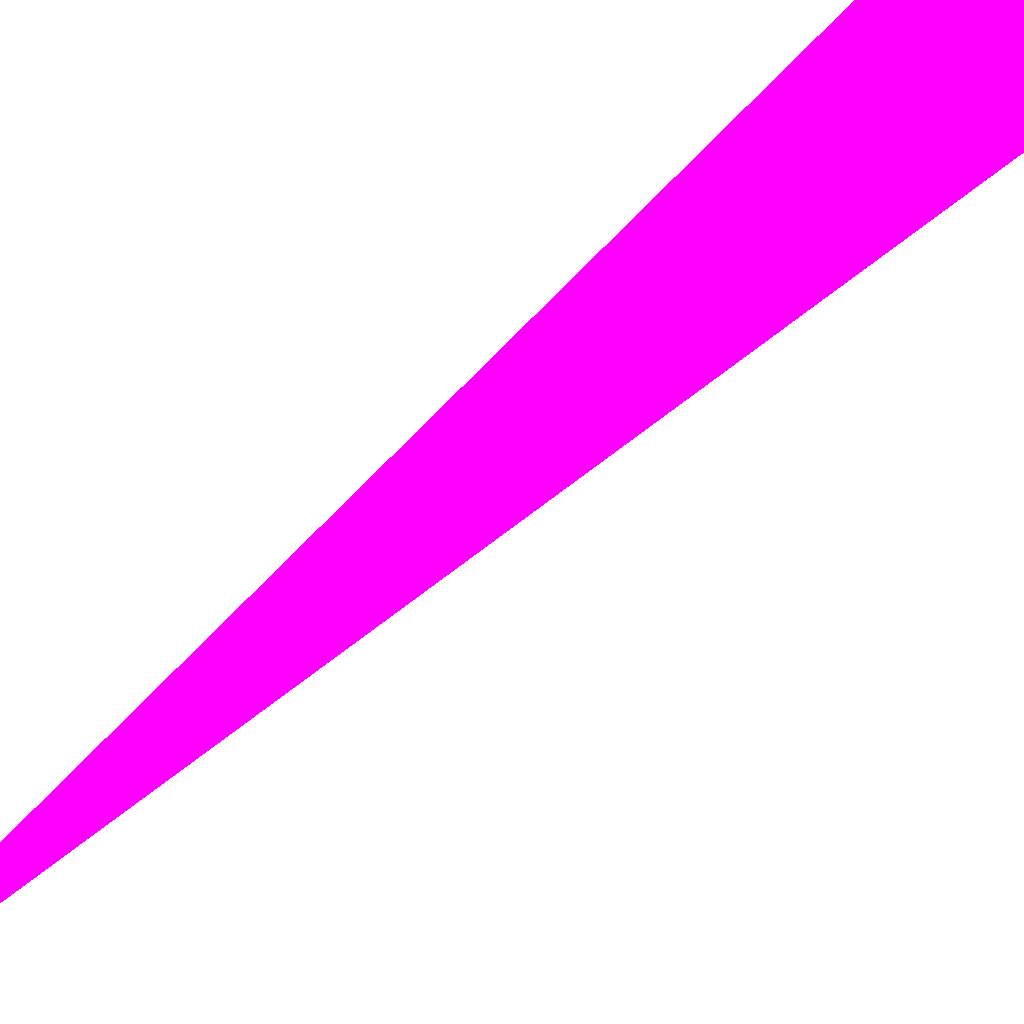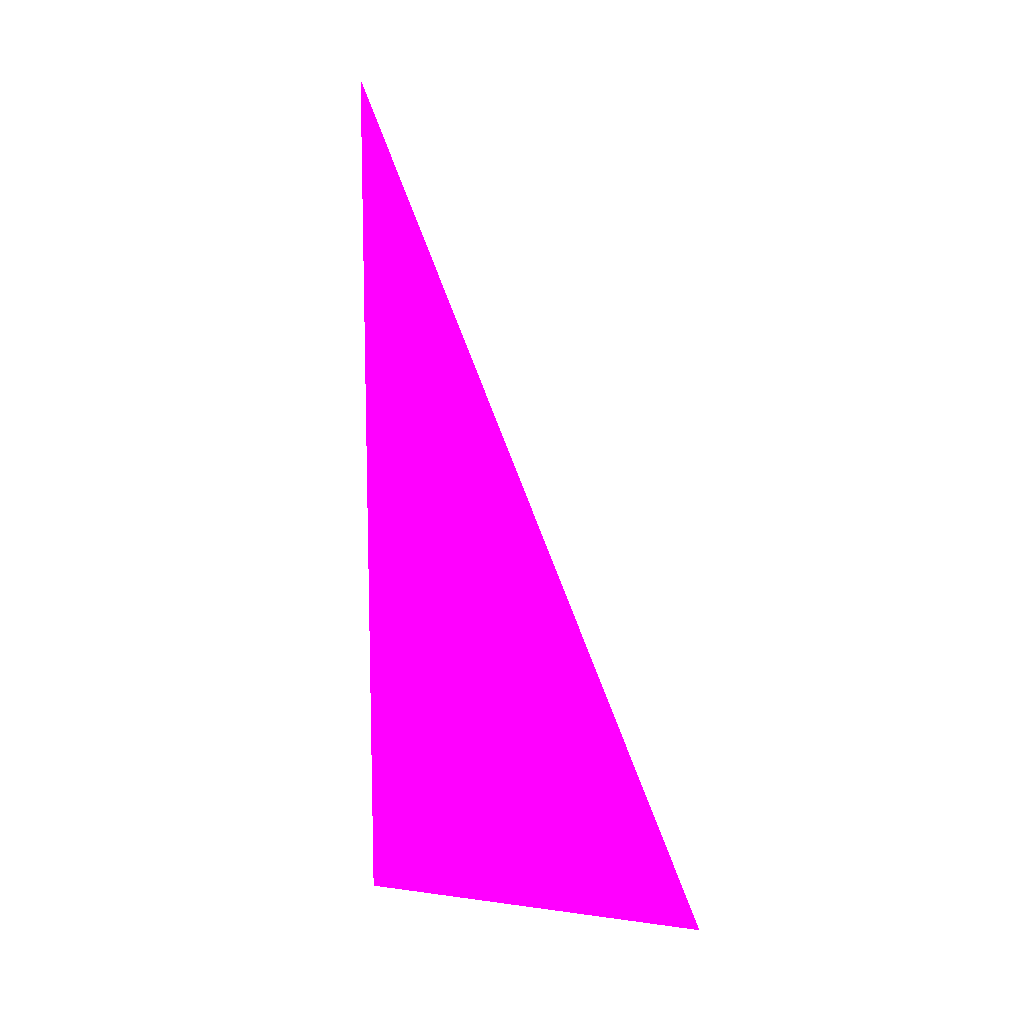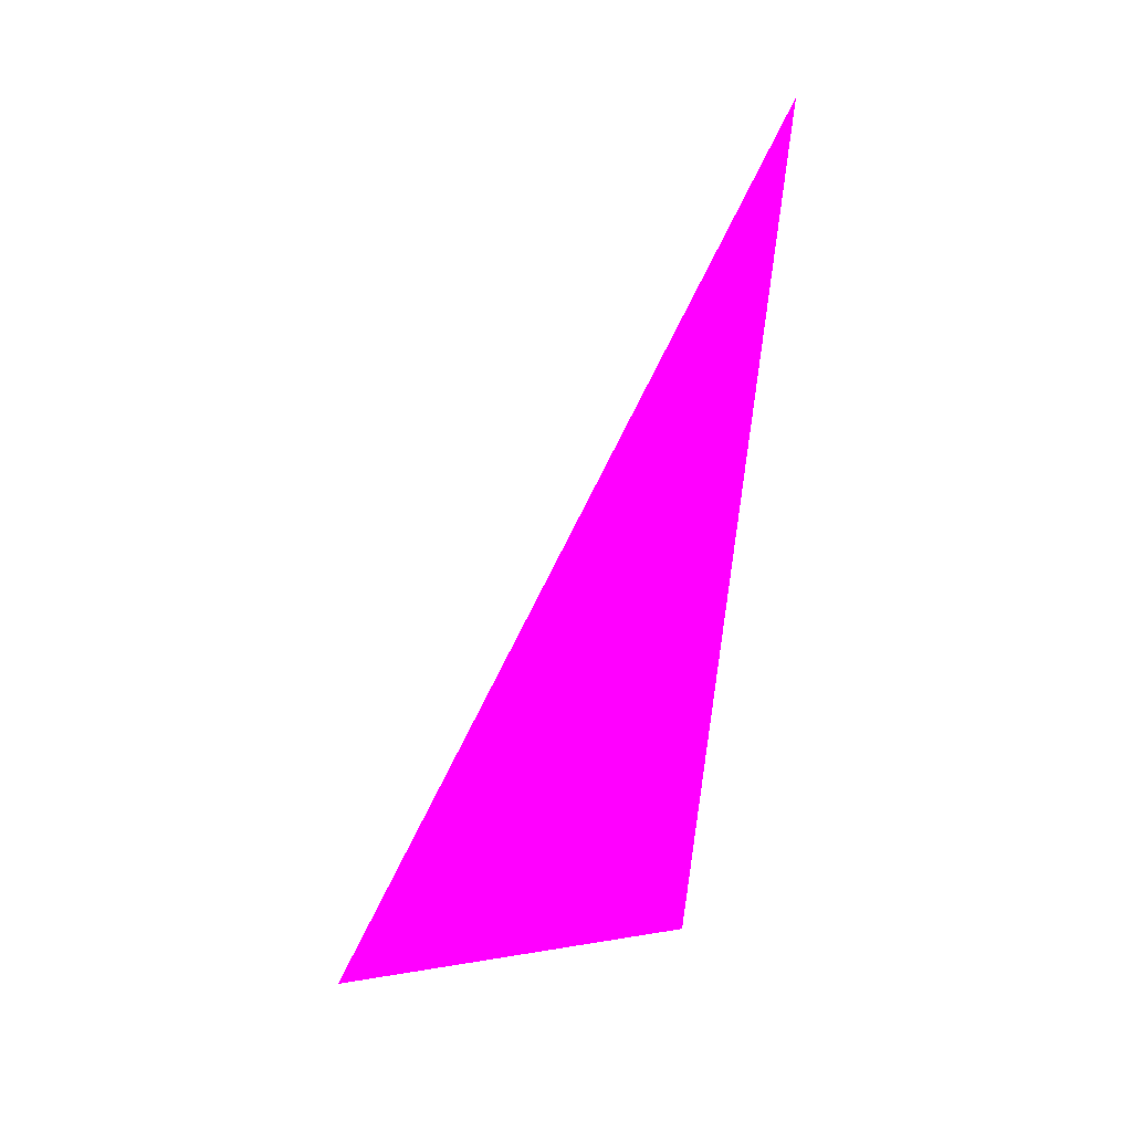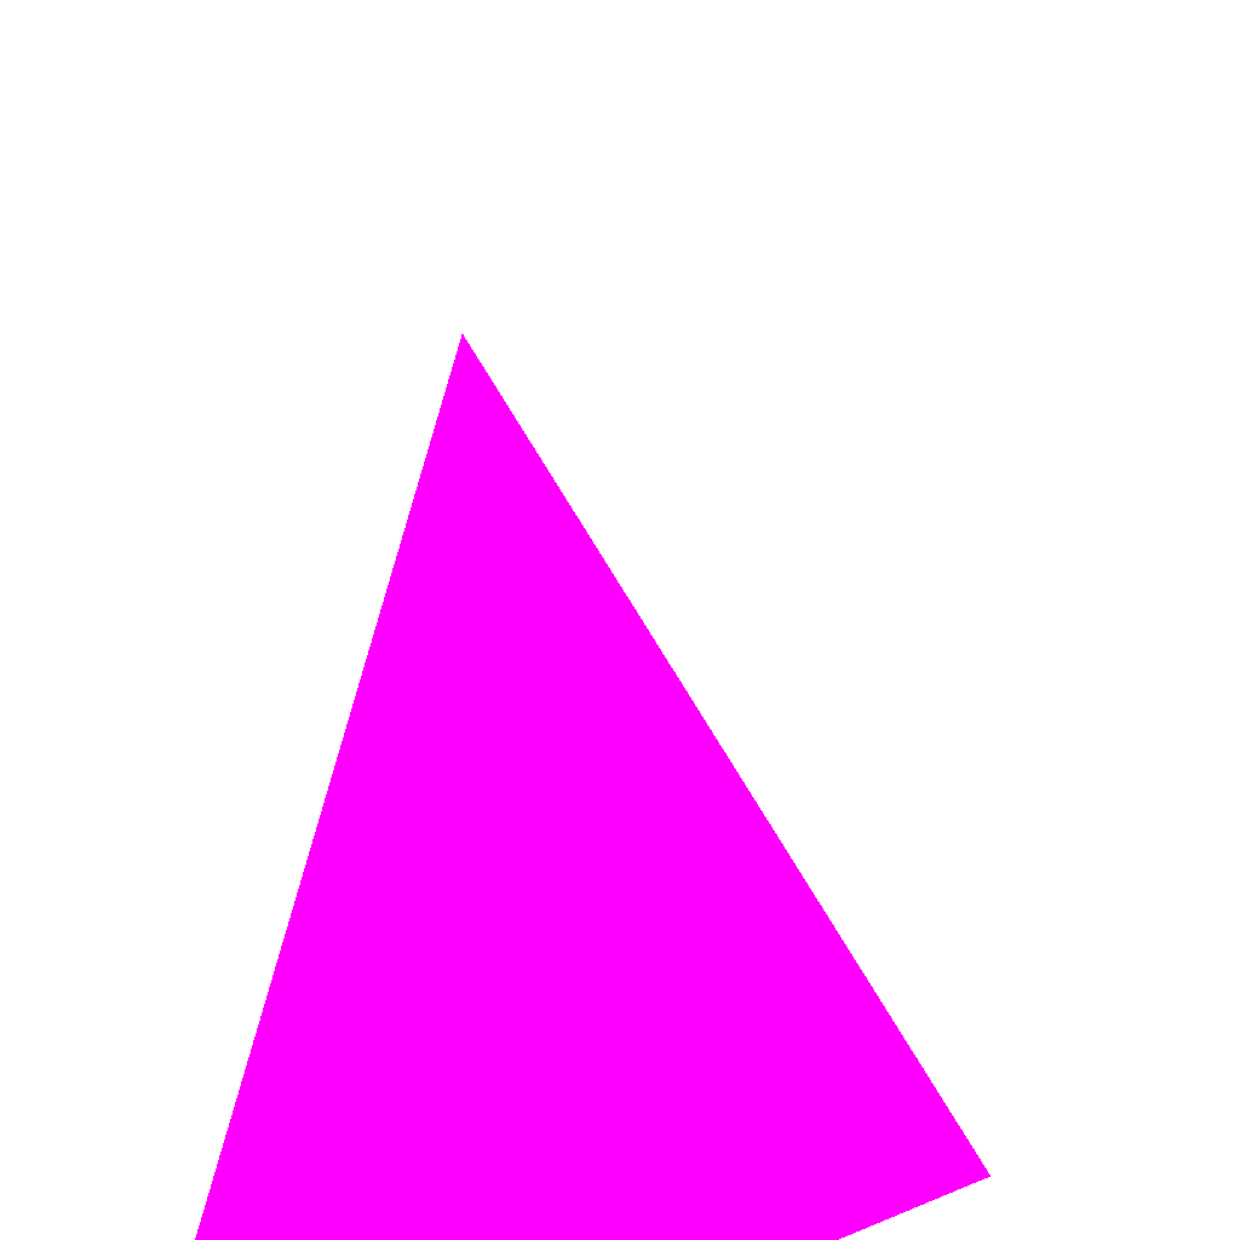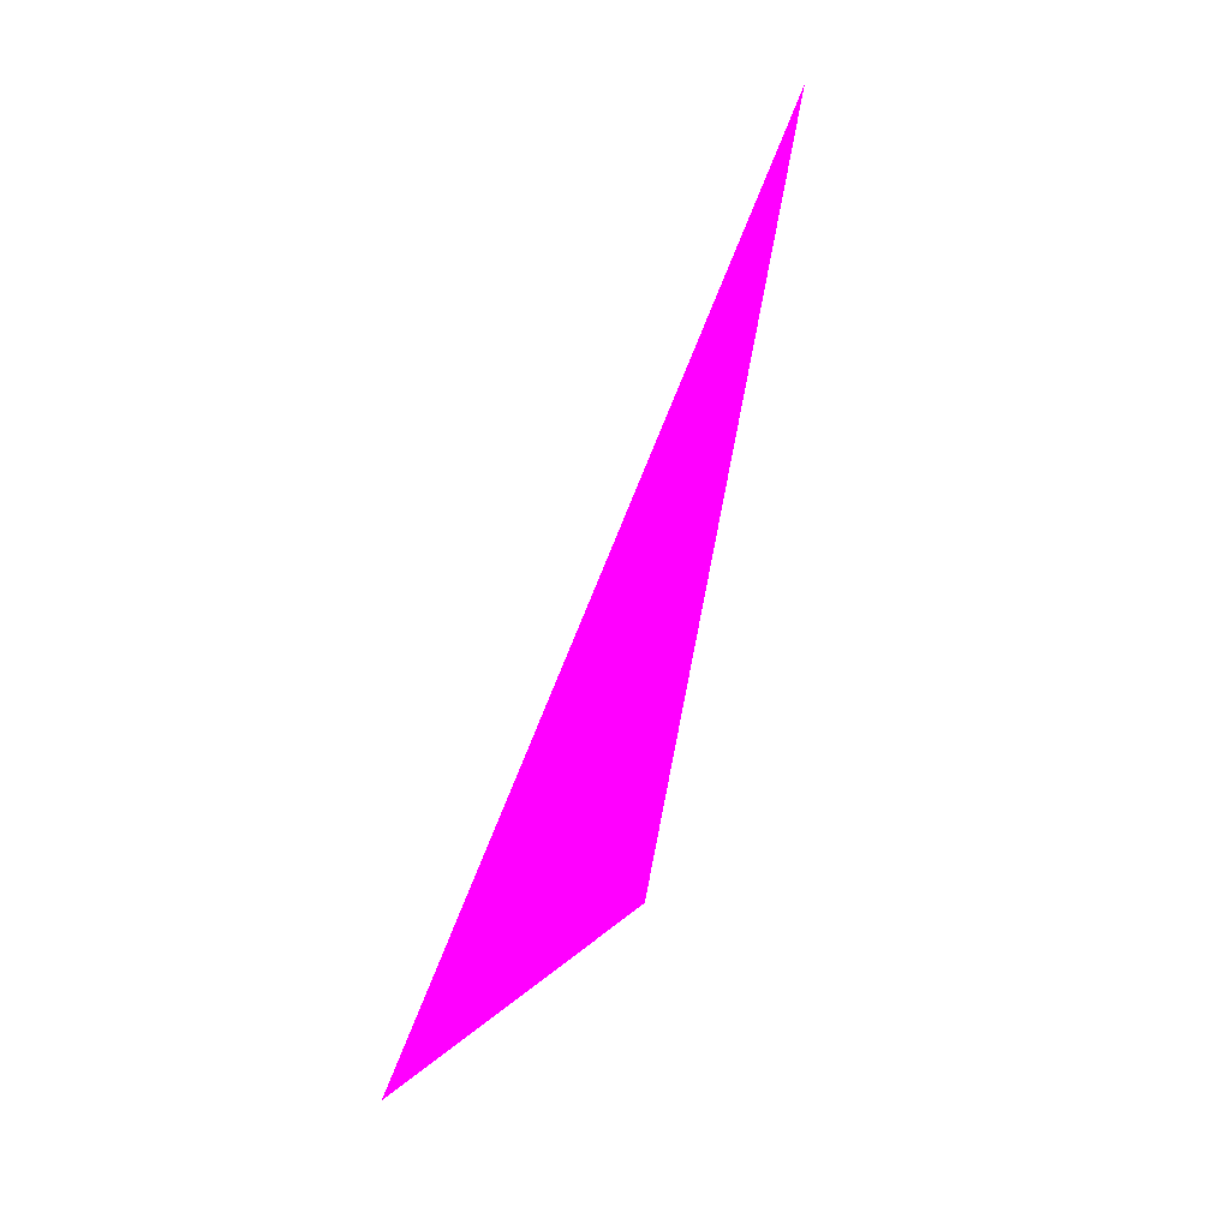
<metadata>
{"format":"obj","ext":"obj","renderer":"f3d","projection":"perspective","resolution":1024,"background":"white","views":[{"elev":-43.0,"azim":136.7,"up":"+Y"},{"elev":15.0,"azim":159.3,"up":"+Z"},{"elev":20.0,"azim":-55.8,"up":"+Z"},{"elev":39.1,"azim":-175.7,"up":"+Y"},{"elev":31.3,"azim":-88.4,"up":"+Z"}]}
</metadata>
<code>
o geometry_0
v 6.125e+05 5.855e+06 648 1 0 1
v 6.125e+05 5.855e+06 648 1 0 1
v 6.125e+05 5.855e+06 664 1 0 1
f 2 1 3

</code>
